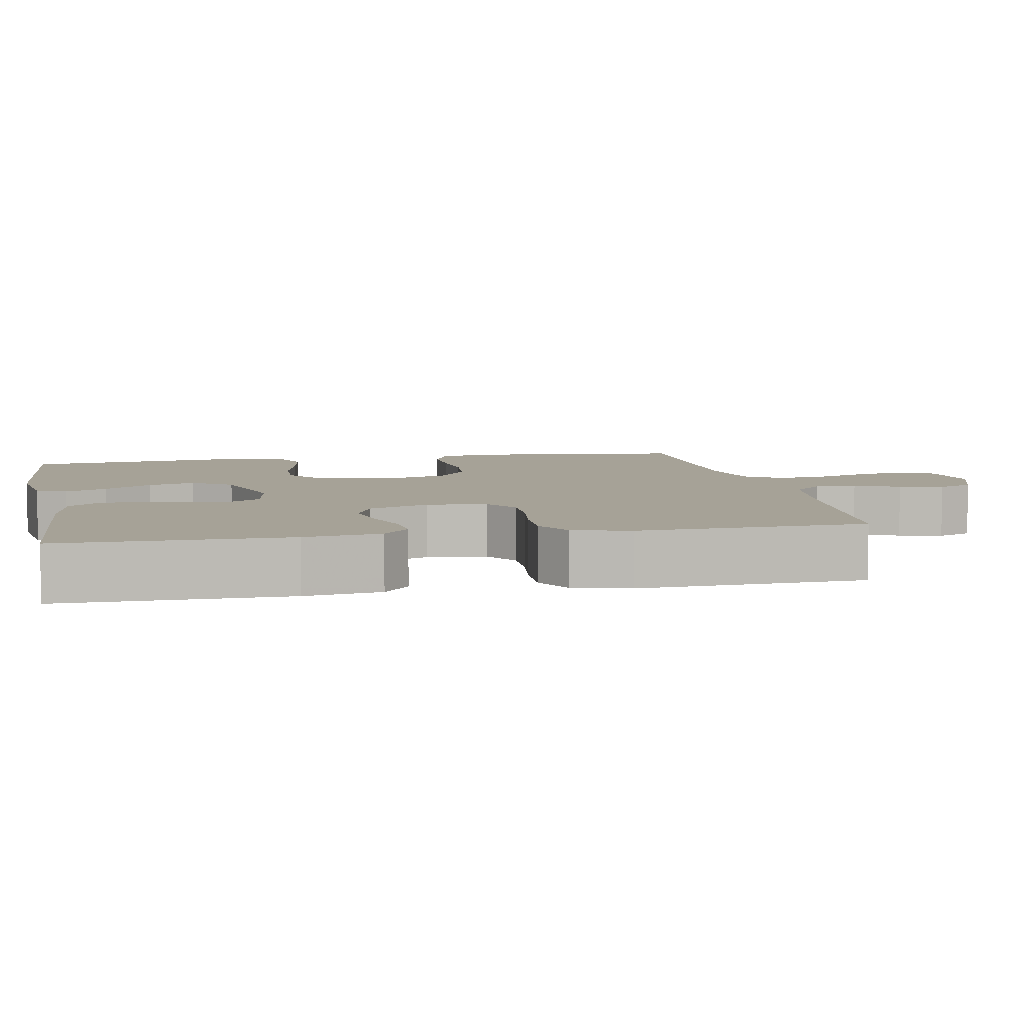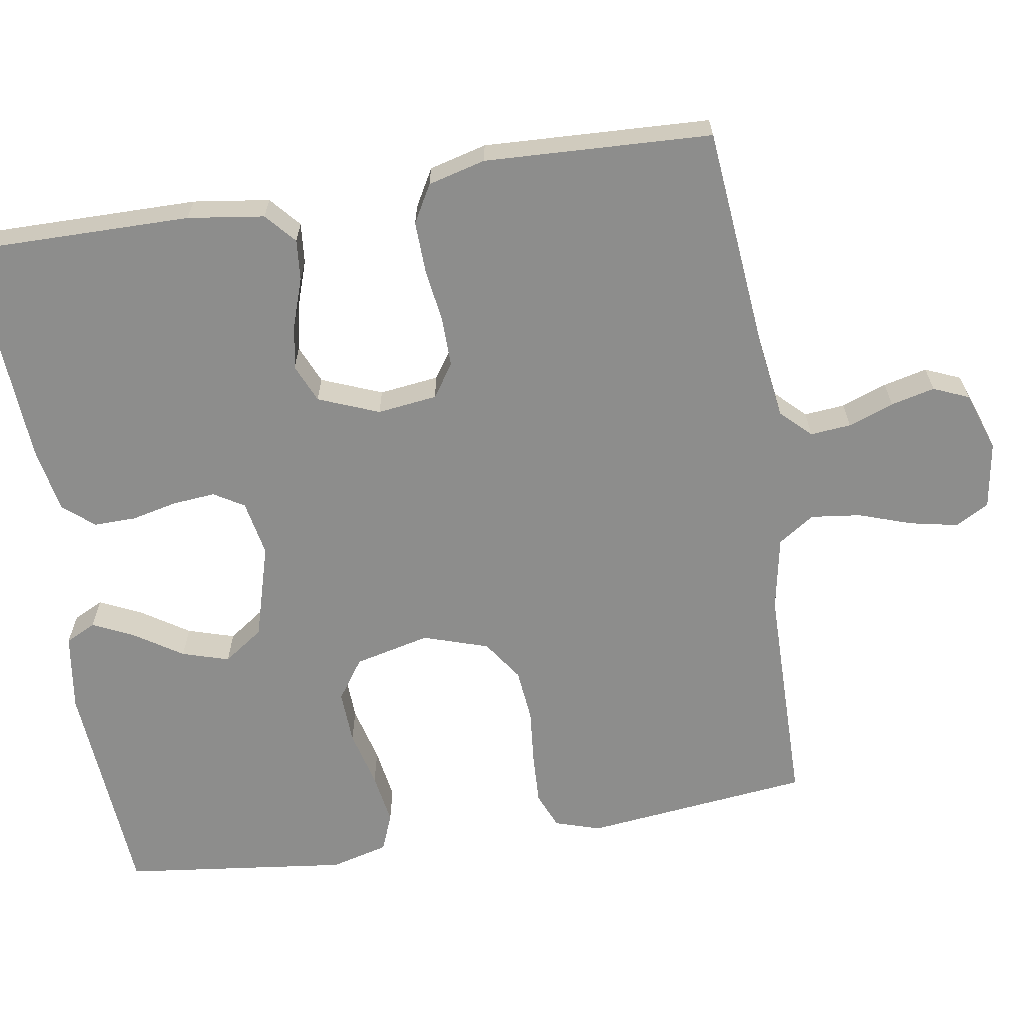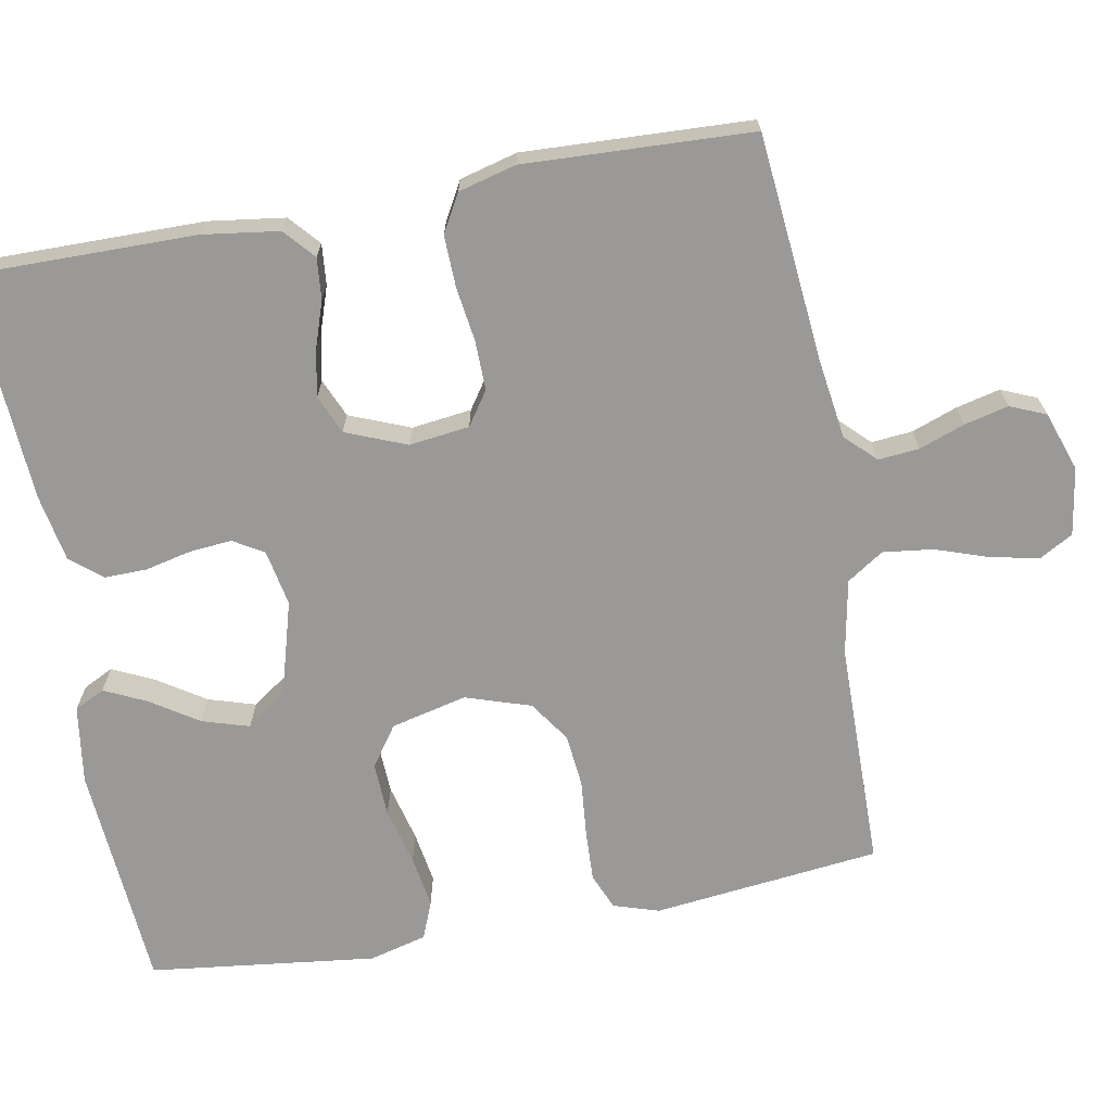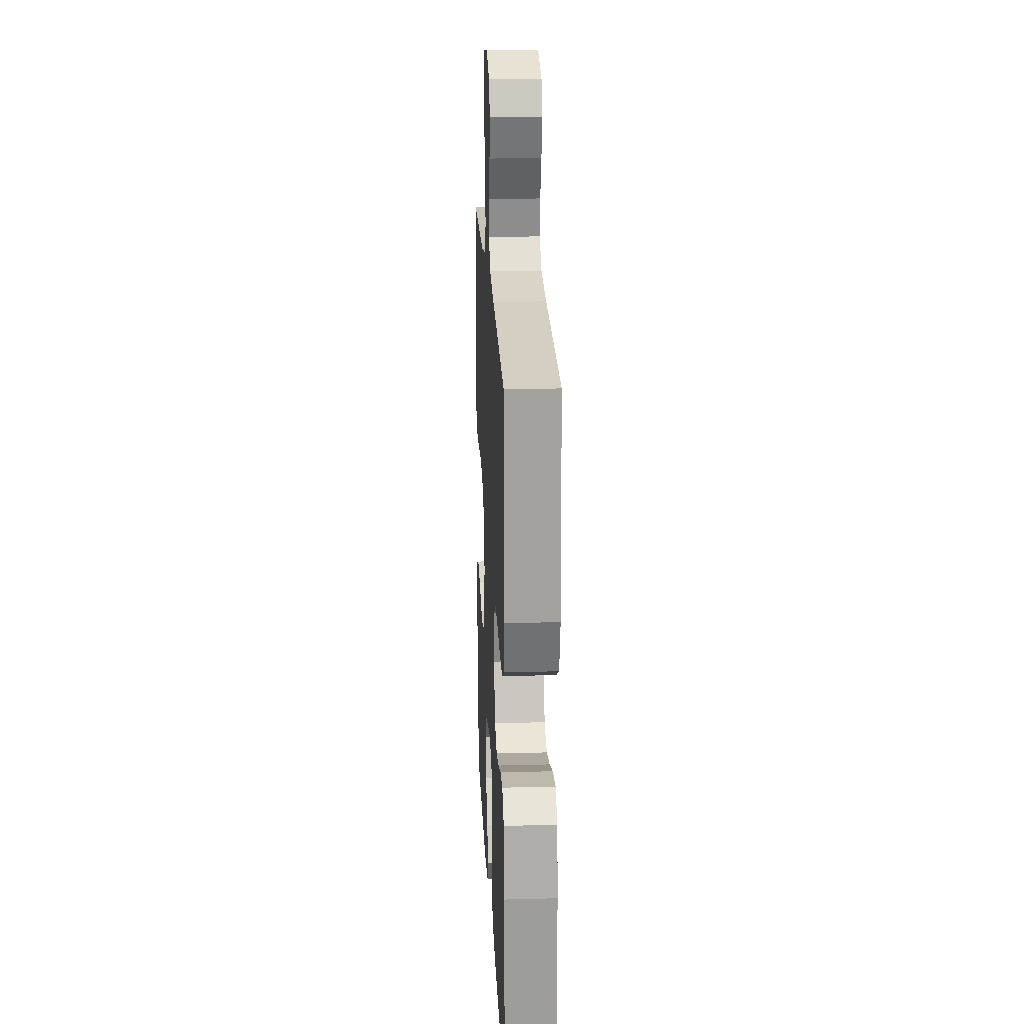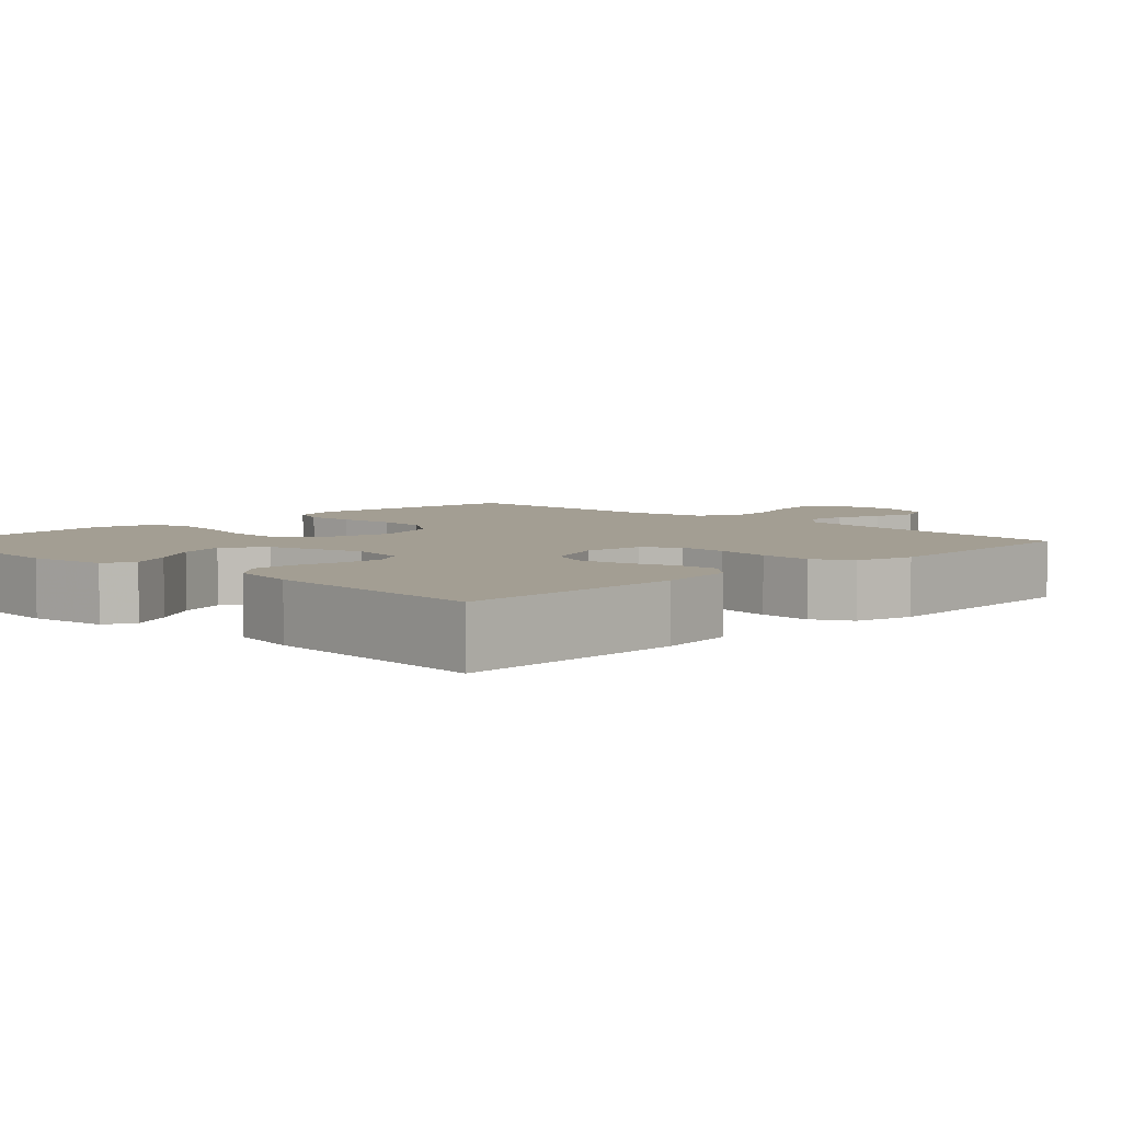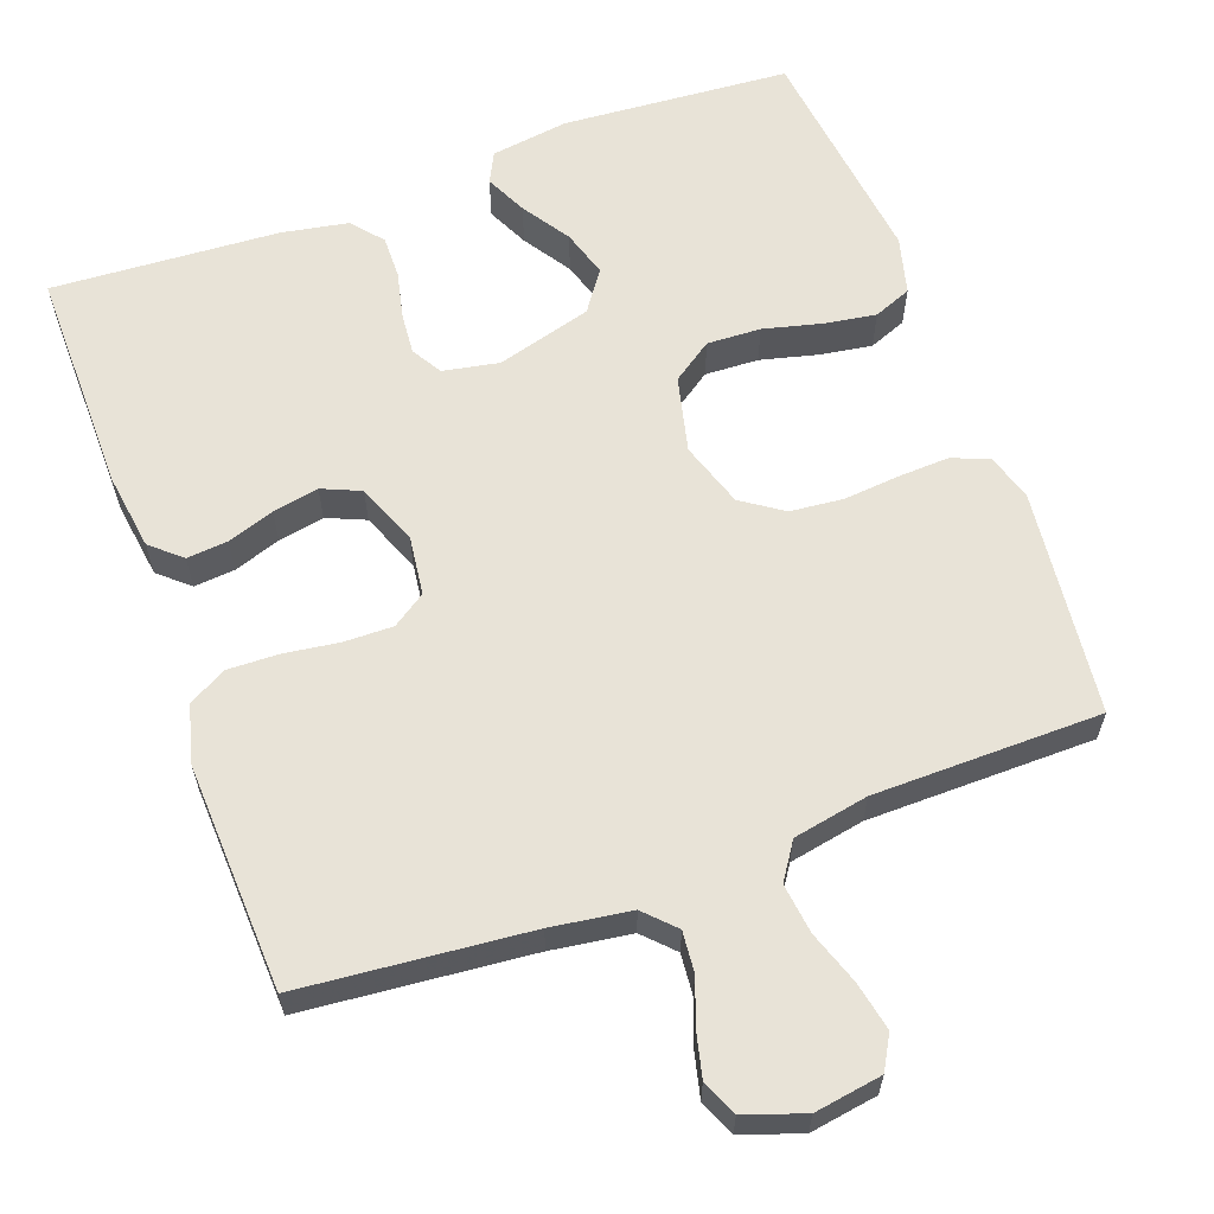
<metadata>
{"format":"obj","ext":"obj","renderer":"f3d","projection":"perspective","resolution":1024,"background":"white","views":[{"elev":6.5,"azim":-101.1,"up":"+Y"},{"elev":-64.5,"azim":-80.9,"up":"+Y"},{"elev":-68.9,"azim":-79.6,"up":"+Y"},{"elev":20.3,"azim":-92.8,"up":"+Z"},{"elev":5.2,"azim":-135.5,"up":"+Y"},{"elev":61.6,"azim":-20.1,"up":"+Y"}]}
</metadata>
<code>
v -0.5 0.07 -0.5
v -0.498 0.07 -0.2
v -0.484 0.07 -0.099
v -0.444 0.07 -0.064
v -0.39 0.07 -0.069
v -0.328 0.07 -0.09
v -0.267 0.07 -0.102
v -0.216 0.07 -0.08
v -0.184 0.07 0
v -0.194 0.07 0.079
v -0.238 0.07 0.109
v -0.303 0.07 0.108
v -0.375 0.07 0.098
v -0.443 0.07 0.096
v -0.493 0.07 0.124
v -0.513 0.07 0.2
v -0.5 0.07 0.5
v -0.2 0.07 0.528
v -0.095 0.07 0.543
v -0.057 0.07 0.582
v -0.062 0.07 0.636
v -0.084 0.07 0.696
v -0.098 0.07 0.754
v -0.078 0.07 0.801
v 0 0.07 0.828
v 0.089 0.07 0.814
v 0.114 0.07 0.77
v 0.101 0.07 0.706
v 0.077 0.07 0.636
v 0.069 0.07 0.57
v 0.101 0.07 0.522
v 0.2 0.07 0.503
v 0.5 0.07 0.5
v 0.534 0.07 0.2
v 0.515 0.07 0.14
v 0.467 0.07 0.12
v 0.4 0.07 0.123
v 0.325 0.07 0.13
v 0.255 0.07 0.123
v 0.201 0.07 0.086
v 0.173 0.07 0
v 0.197 0.07 -0.1
v 0.25 0.07 -0.137
v 0.321 0.07 -0.134
v 0.397 0.07 -0.115
v 0.466 0.07 -0.104
v 0.516 0.07 -0.124
v 0.536 0.07 -0.2
v 0.5 0.07 -0.5
v 0.2 0.07 -0.522
v 0.097 0.07 -0.507
v 0.077 0.07 -0.467
v 0.103 0.07 -0.412
v 0.144 0.07 -0.349
v 0.163 0.07 -0.287
v 0.126 0.07 -0.234
v 0 0.07 -0.198
v -0.074 0.07 -0.212
v -0.098 0.07 -0.252
v -0.093 0.07 -0.308
v -0.079 0.07 -0.369
v -0.078 0.07 -0.425
v -0.112 0.07 -0.466
v -0.2 0.07 -0.482
v -0.5 0 -0.5
v -0.498 0 -0.2
v -0.484 0 -0.099
v -0.444 0 -0.064
v -0.39 0 -0.069
v -0.328 0 -0.09
v -0.267 0 -0.102
v -0.216 0 -0.08
v -0.184 0 0
v -0.194 0 0.079
v -0.238 0 0.109
v -0.303 0 0.108
v -0.375 0 0.098
v -0.443 0 0.096
v -0.493 0 0.124
v -0.513 0 0.2
v -0.5 0 0.5
v -0.2 0 0.528
v -0.095 0 0.543
v -0.057 0 0.582
v -0.062 0 0.636
v -0.084 0 0.696
v -0.098 0 0.754
v -0.078 0 0.801
v 0 0 0.828
v 0.089 0 0.814
v 0.114 0 0.77
v 0.101 0 0.706
v 0.077 0 0.636
v 0.069 0 0.57
v 0.101 0 0.522
v 0.2 0 0.503
v 0.5 0 0.5
v 0.534 0 0.2
v 0.515 0 0.14
v 0.467 0 0.12
v 0.4 0 0.123
v 0.325 0 0.13
v 0.255 0 0.123
v 0.201 0 0.086
v 0.173 0 0
v 0.197 0 -0.1
v 0.25 0 -0.137
v 0.321 0 -0.134
v 0.397 0 -0.115
v 0.466 0 -0.104
v 0.516 0 -0.124
v 0.536 0 -0.2
v 0.5 0 -0.5
v 0.2 0 -0.522
v 0.097 0 -0.507
v 0.077 0 -0.467
v 0.103 0 -0.412
v 0.144 0 -0.349
v 0.163 0 -0.287
v 0.126 0 -0.234
v 0 0 -0.198
v -0.074 0 -0.212
v -0.098 0 -0.252
v -0.093 0 -0.308
v -0.079 0 -0.369
v -0.078 0 -0.425
v -0.112 0 -0.466
v -0.2 0 -0.482
f 60 61 62 63
f 59 60 63 64
f 51 52 53 54
f 51 54 55
f 50 51 55
f 49 50 55
f 48 49 55 56
f 44 45 46 47
f 44 47 48 56
f 35 36 37 38
f 33 34 35 38
f 32 33 38 39
f 31 32 39 40
f 26 27 28 29
f 26 29 30
f 25 26 30
f 24 25 30
f 21 22 23 24
f 21 24 30
f 20 21 30 31
f 15 16 17 18
f 15 18 19
f 12 13 14 15
f 11 12 15 19
f 10 11 19 20
f 3 4 5 6
f 3 6 7
f 2 3 7
f 59 64 1 2
f 58 59 2 7
f 57 58 7 8
f 43 44 56 57
f 42 43 57 8
f 41 42 8 9
f 20 31 40 41
f 9 10 20 41
f 127 126 125 124
f 128 127 124 123
f 118 117 116 115
f 119 118 115
f 119 115 114
f 119 114 113
f 120 119 113 112
f 111 110 109 108
f 120 112 111 108
f 102 101 100 99
f 102 99 98 97
f 103 102 97 96
f 104 103 96 95
f 93 92 91 90
f 94 93 90
f 94 90 89
f 94 89 88
f 88 87 86 85
f 94 88 85
f 95 94 85 84
f 82 81 80 79
f 83 82 79
f 79 78 77 76
f 83 79 76 75
f 84 83 75 74
f 70 69 68 67
f 71 70 67
f 71 67 66
f 66 65 128 123
f 71 66 123 122
f 72 71 122 121
f 121 120 108 107
f 72 121 107 106
f 73 72 106 105
f 105 104 95 84
f 105 84 74 73
f 1 65 66 2
f 2 66 67 3
f 3 67 68 4
f 4 68 69 5
f 5 69 70 6
f 6 70 71 7
f 7 71 72 8
f 8 72 73 9
f 9 73 74 10
f 10 74 75 11
f 11 75 76 12
f 12 76 77 13
f 13 77 78 14
f 14 78 79 15
f 15 79 80 16
f 16 80 81 17
f 17 81 82 18
f 18 82 83 19
f 19 83 84 20
f 20 84 85 21
f 21 85 86 22
f 22 86 87 23
f 23 87 88 24
f 24 88 89 25
f 25 89 90 26
f 26 90 91 27
f 27 91 92 28
f 28 92 93 29
f 29 93 94 30
f 30 94 95 31
f 31 95 96 32
f 32 96 97 33
f 33 97 98 34
f 34 98 99 35
f 35 99 100 36
f 36 100 101 37
f 37 101 102 38
f 38 102 103 39
f 39 103 104 40
f 40 104 105 41
f 41 105 106 42
f 42 106 107 43
f 43 107 108 44
f 44 108 109 45
f 45 109 110 46
f 46 110 111 47
f 47 111 112 48
f 48 112 113 49
f 49 113 114 50
f 50 114 115 51
f 51 115 116 52
f 52 116 117 53
f 53 117 118 54
f 54 118 119 55
f 55 119 120 56
f 56 120 121 57
f 57 121 122 58
f 58 122 123 59
f 59 123 124 60
f 60 124 125 61
f 61 125 126 62
f 62 126 127 63
f 63 127 128 64
f 64 128 65 1

</code>
